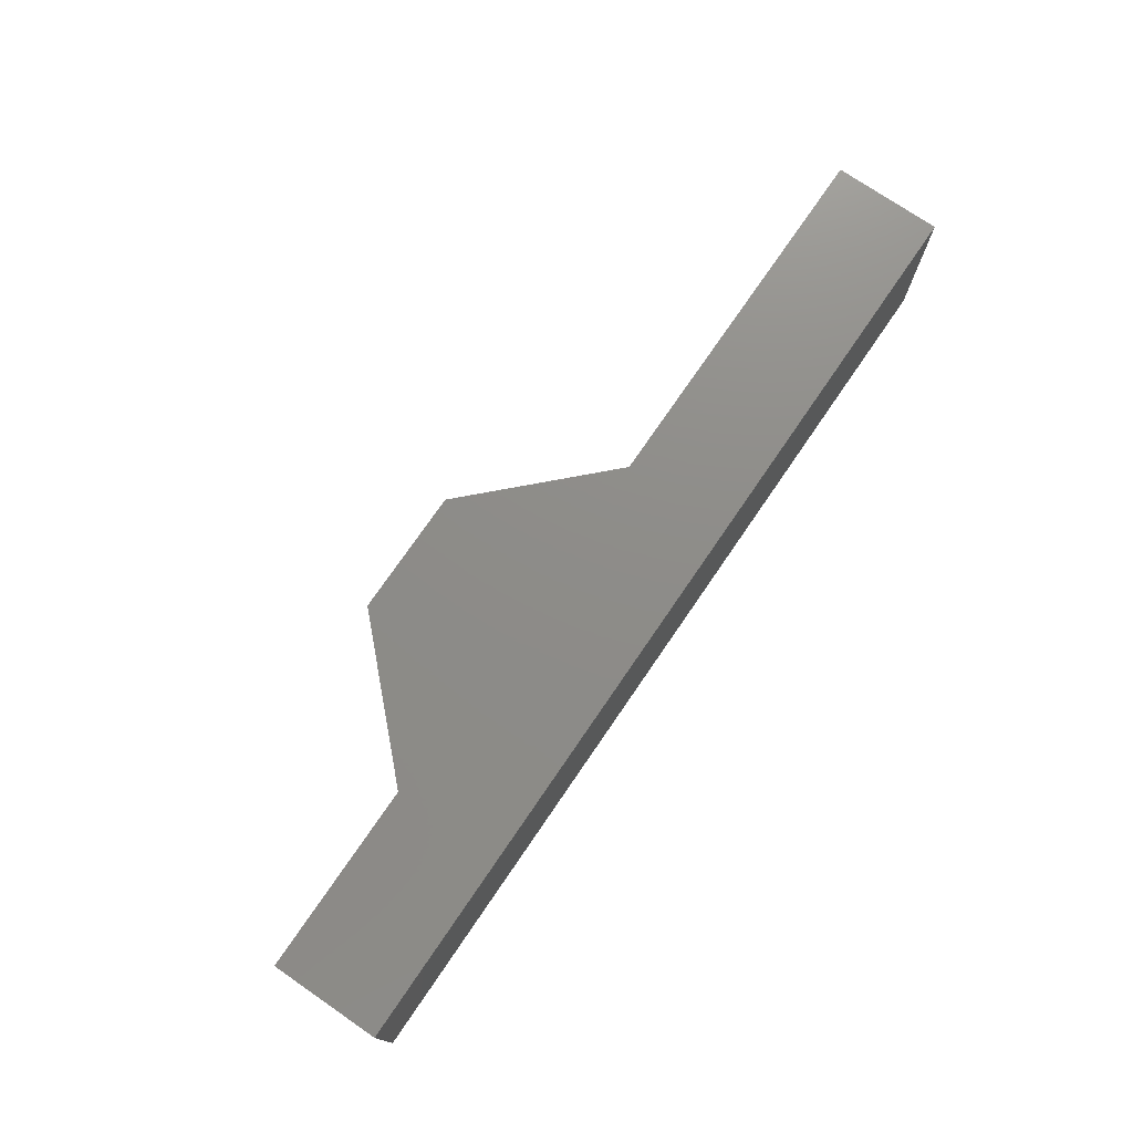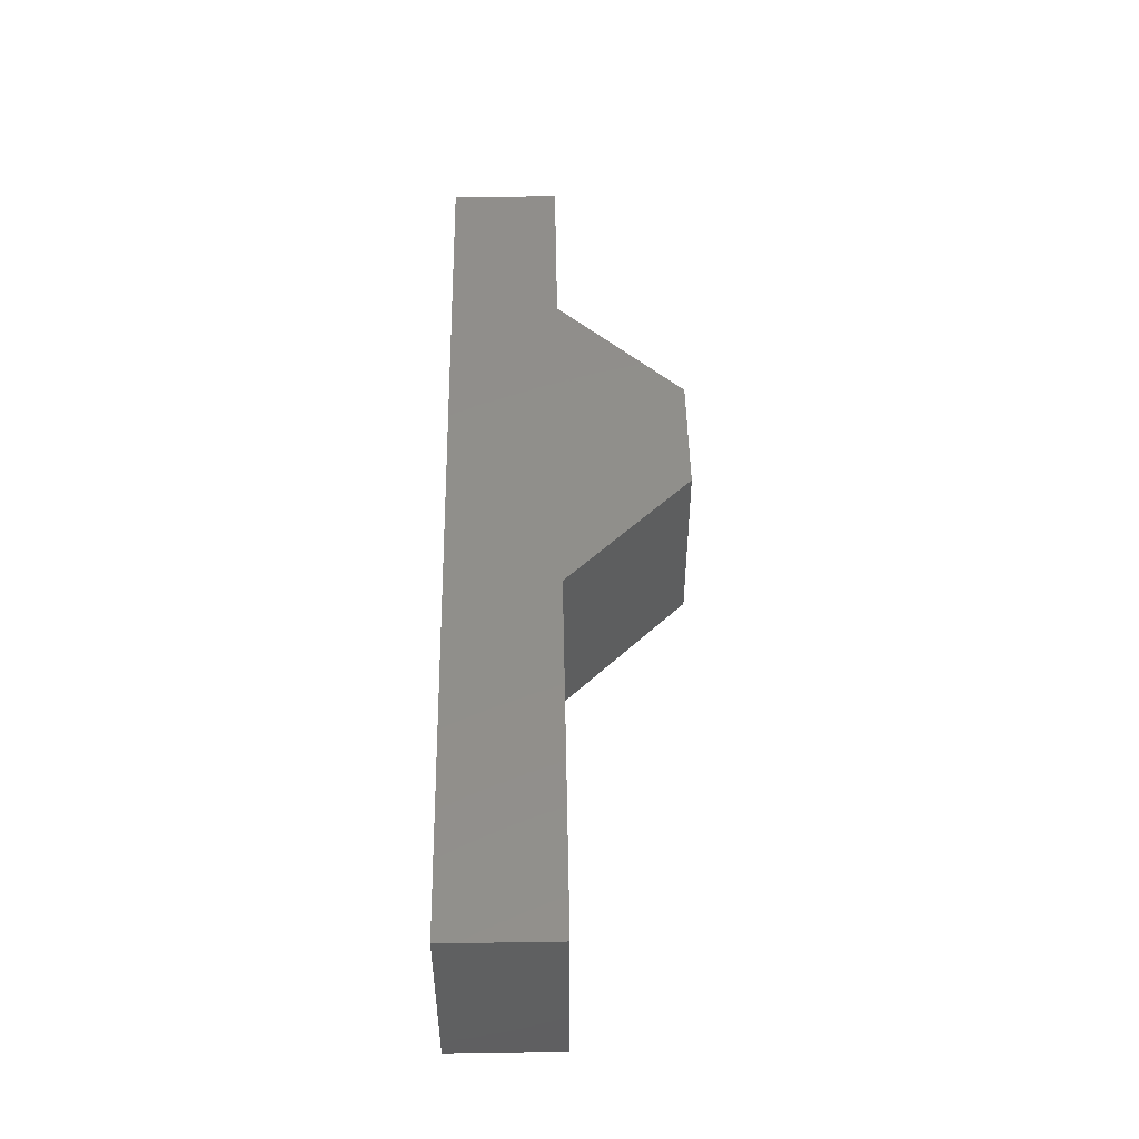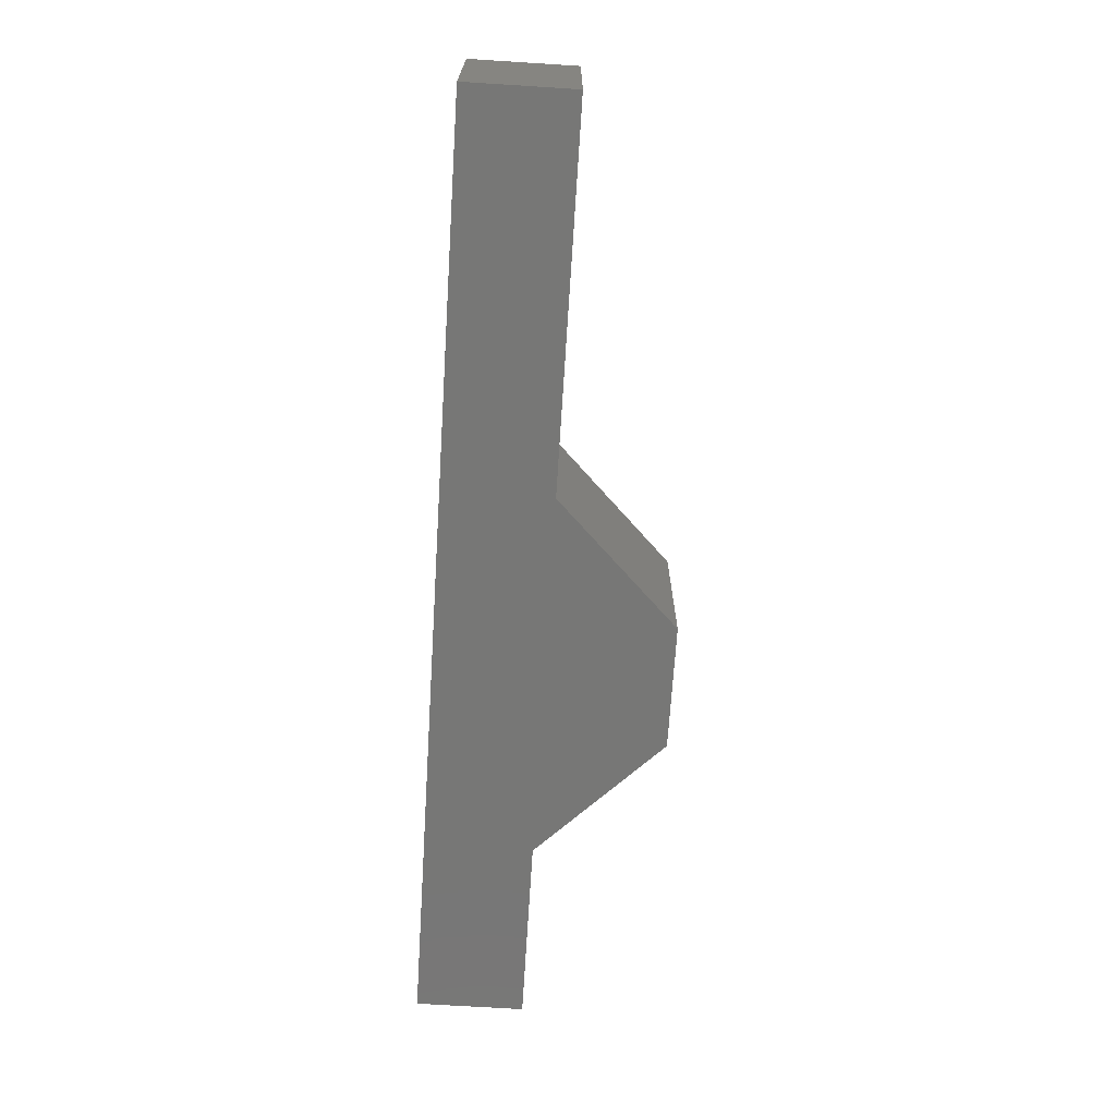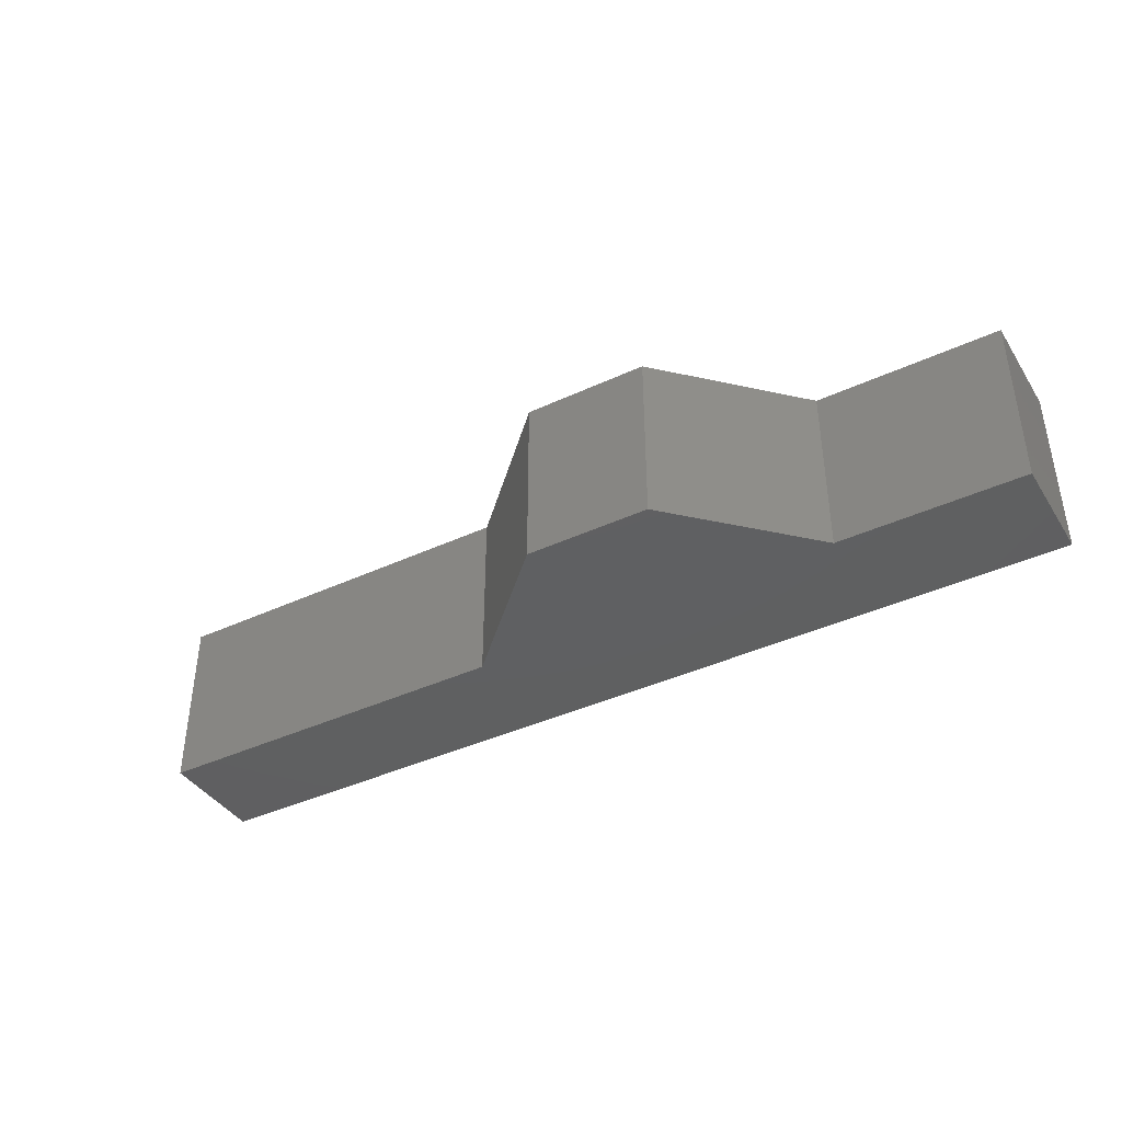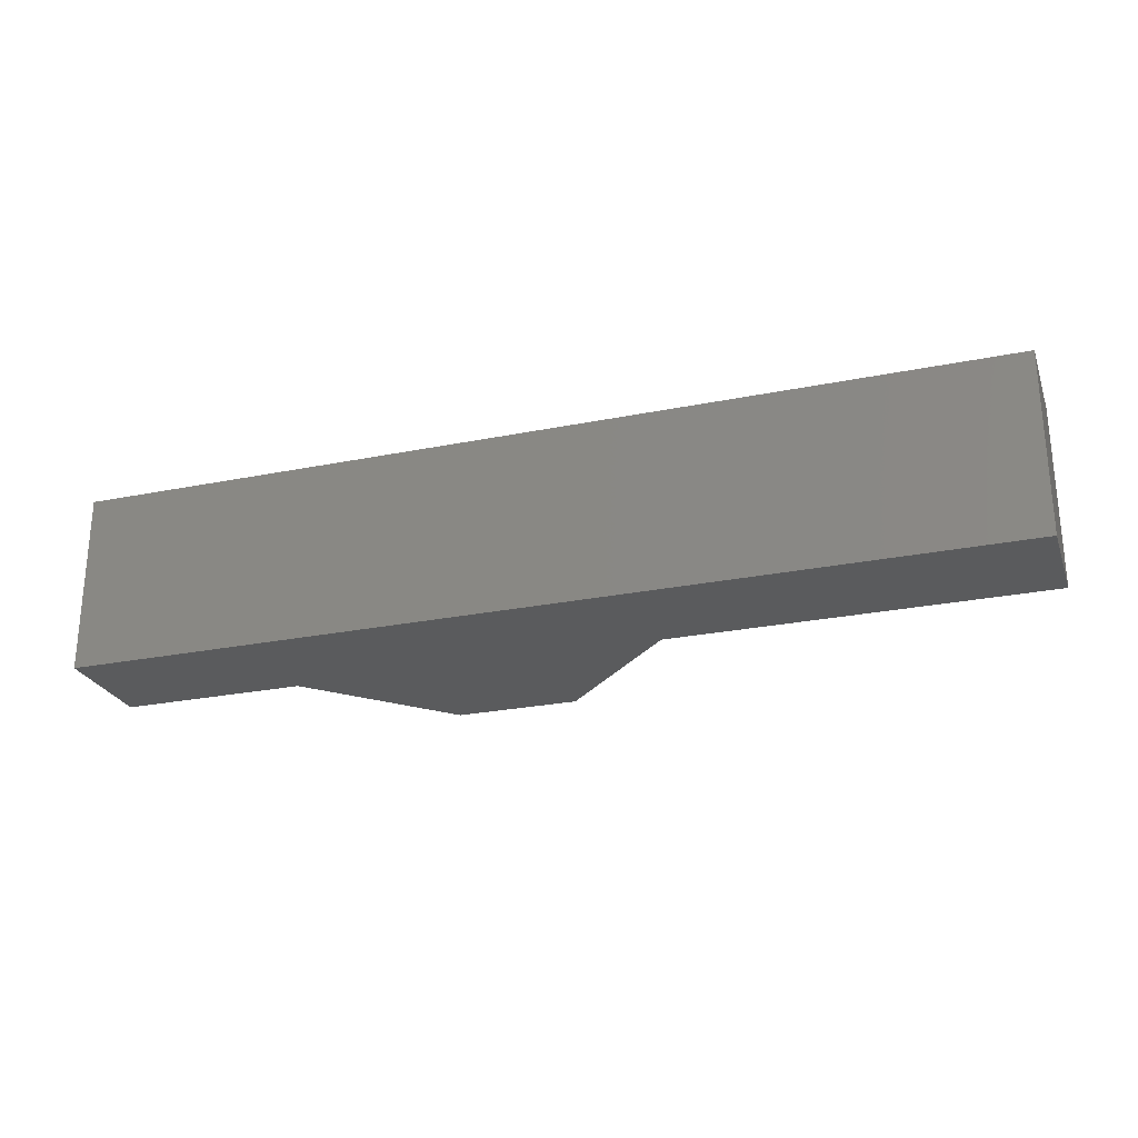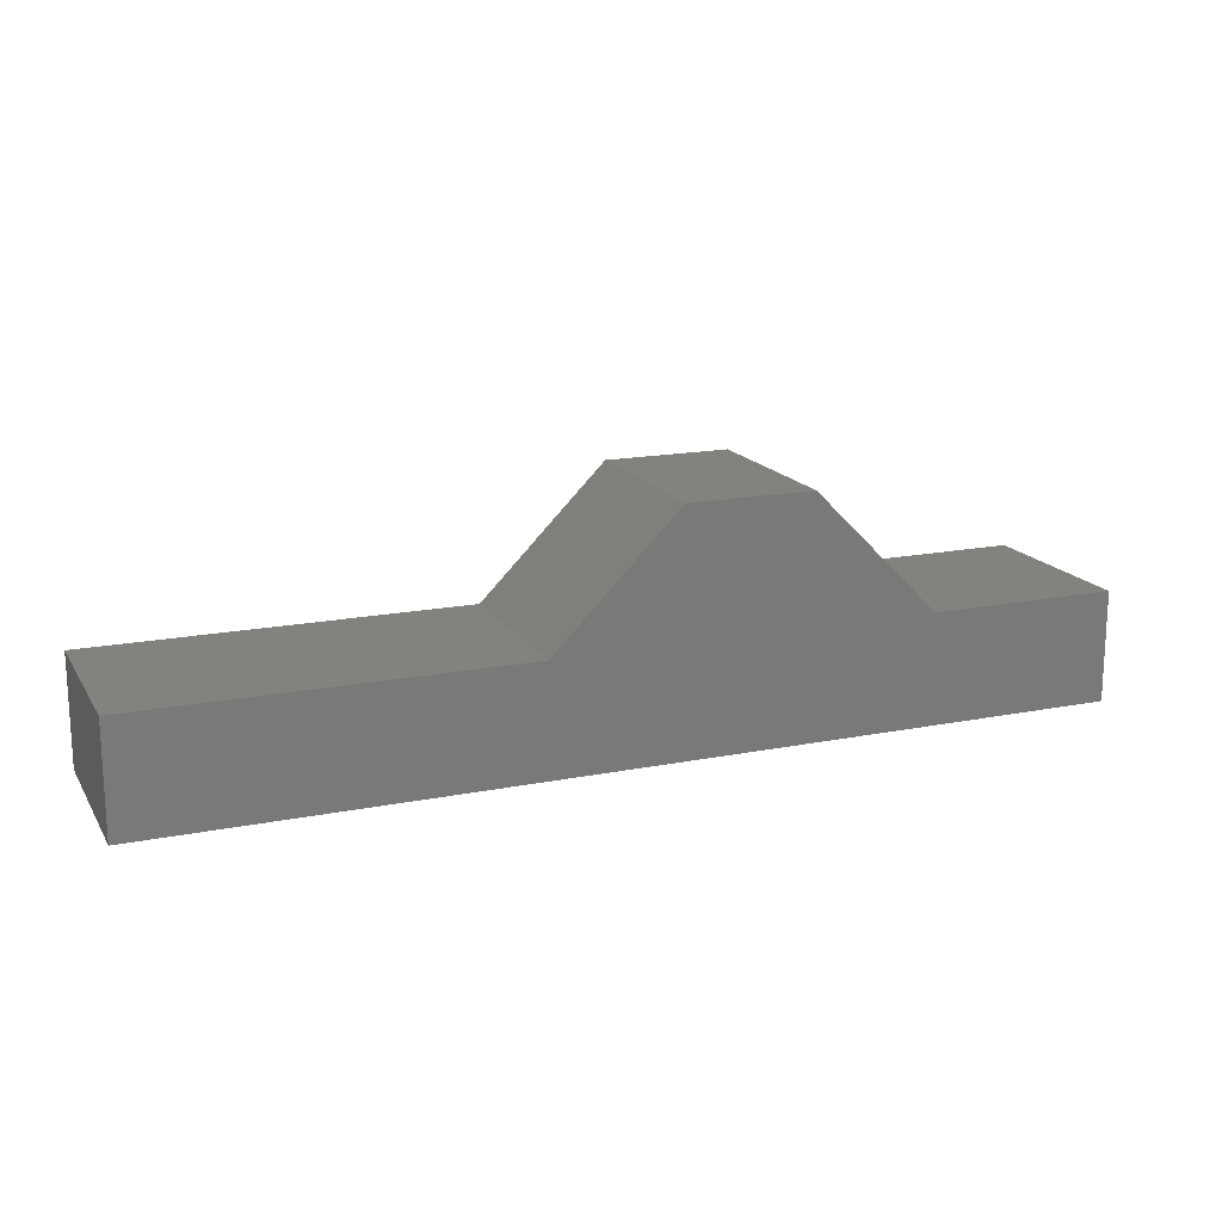
<metadata>
{"format":"stl","ext":"stl","renderer":"f3d","projection":"perspective","resolution":1024,"background":"white","views":[{"elev":74.7,"azim":124.4,"up":"+Y"},{"elev":48.6,"azim":-91.0,"up":"+Y"},{"elev":-69.3,"azim":-93.6,"up":"+Y"},{"elev":-40.2,"azim":29.8,"up":"+Y"},{"elev":-25.5,"azim":-162.0,"up":"+Y"},{"elev":16.6,"azim":-22.1,"up":"+Z"}]}
</metadata>
<code>
# stl→obj: 32 verts, 44 faces
v 0.1889 -0.01587 -0.05873
v -0.954 -0.2222 -0.05873
v -0.954 -0.01587 -0.05873
v 0.1889 -0.2222 -0.05873
v -0.954 -0.2222 0.0746
v -0.954 -0.01587 0.0746
v 0.1889 -0.01587 0.0746
v 0.1889 -0.2222 0.0746
v -0.954 0 -0.05873
v 0.1889 0 -0.05873
v -0.4968 -0.2222 0.0746
v -0.03968 -0.2222 0.0746
v -0.4968 -0.01587 0.0746
v -0.954 0 0.0746
v -0.03968 -0.01587 0.0746
v 0.1889 0 0.0746
v -0.4968 1.041e-17 0.0746
v -0.954 1.041e-17 -0.05873
v -0.954 1.041e-17 0.0746
v 0.1889 1.041e-17 -0.05873
v -0.03968 1.041e-17 0.0746
v 0.1889 1.041e-17 0.0746
v -0.3444 -0.2222 0.227
v -0.1921 -0.2222 0.227
v -0.3444 -0.01587 0.227
v -0.4968 0 0.0746
v -0.1921 -0.01587 0.227
v -0.03968 0 0.0746
v -0.3444 1.041e-17 0.227
v -0.1921 1.041e-17 0.227
v -0.3444 0 0.227
v -0.1921 0 0.227
f 1 2 3
f 1 4 2
f 3 5 6
f 3 2 5
f 7 4 1
f 7 8 4
f 1 3 9
f 1 9 10
f 11 5 2
f 4 12 11
f 4 11 2
f 8 12 4
f 6 11 13
f 6 5 11
f 3 6 14
f 3 14 9
f 15 8 7
f 15 12 8
f 7 1 10
f 7 10 16
f 17 18 19
f 20 17 21
f 20 18 17
f 22 20 21
f 12 23 11
f 24 23 12
f 13 23 25
f 13 11 23
f 6 13 26
f 6 26 14
f 27 12 15
f 27 24 12
f 15 7 16
f 15 16 28
f 21 17 29
f 30 21 29
f 25 24 27
f 25 23 24
f 13 25 31
f 13 31 26
f 27 15 28
f 27 28 32
f 25 27 32
f 25 32 31

</code>
